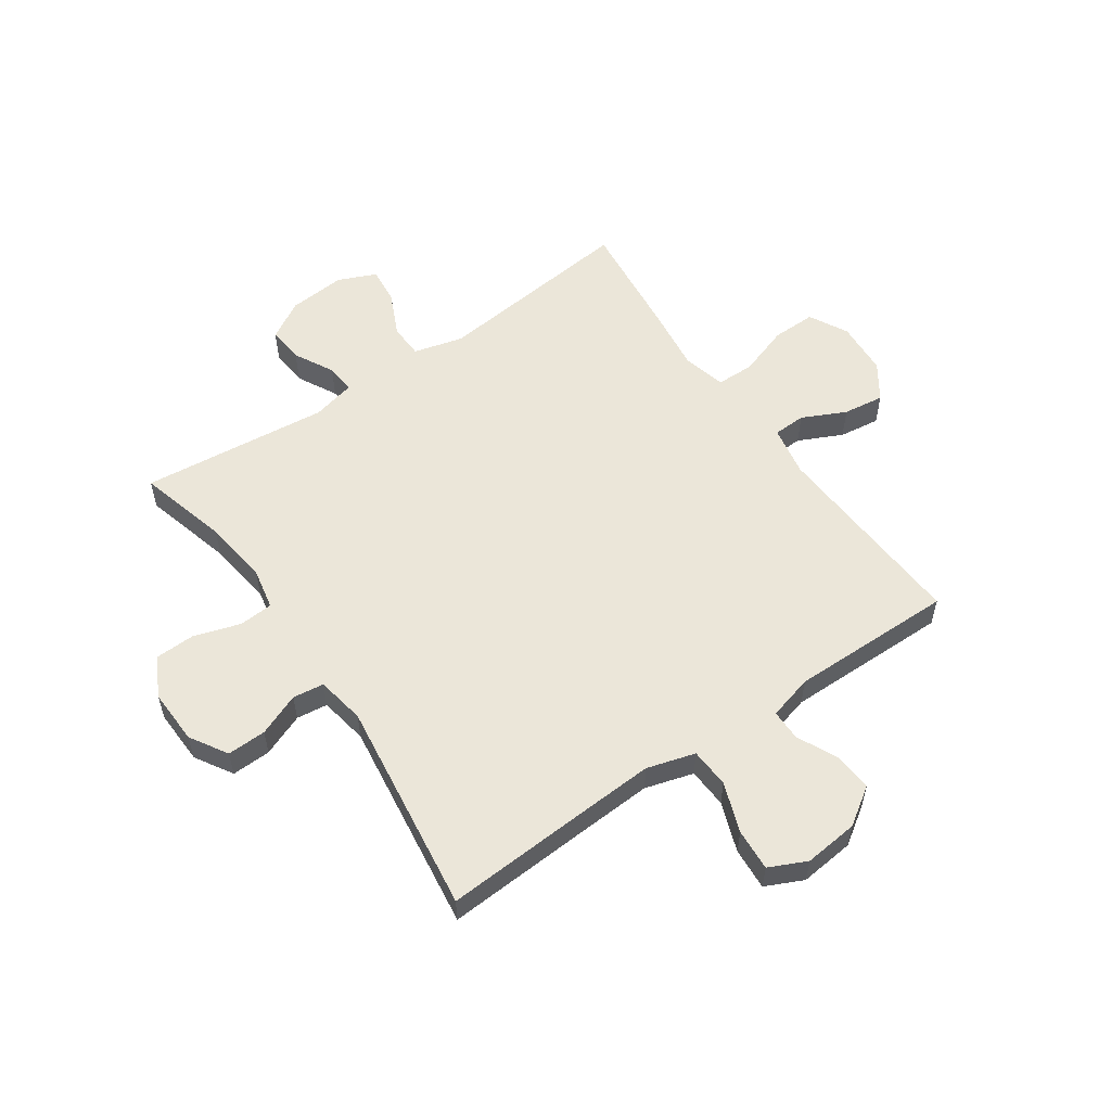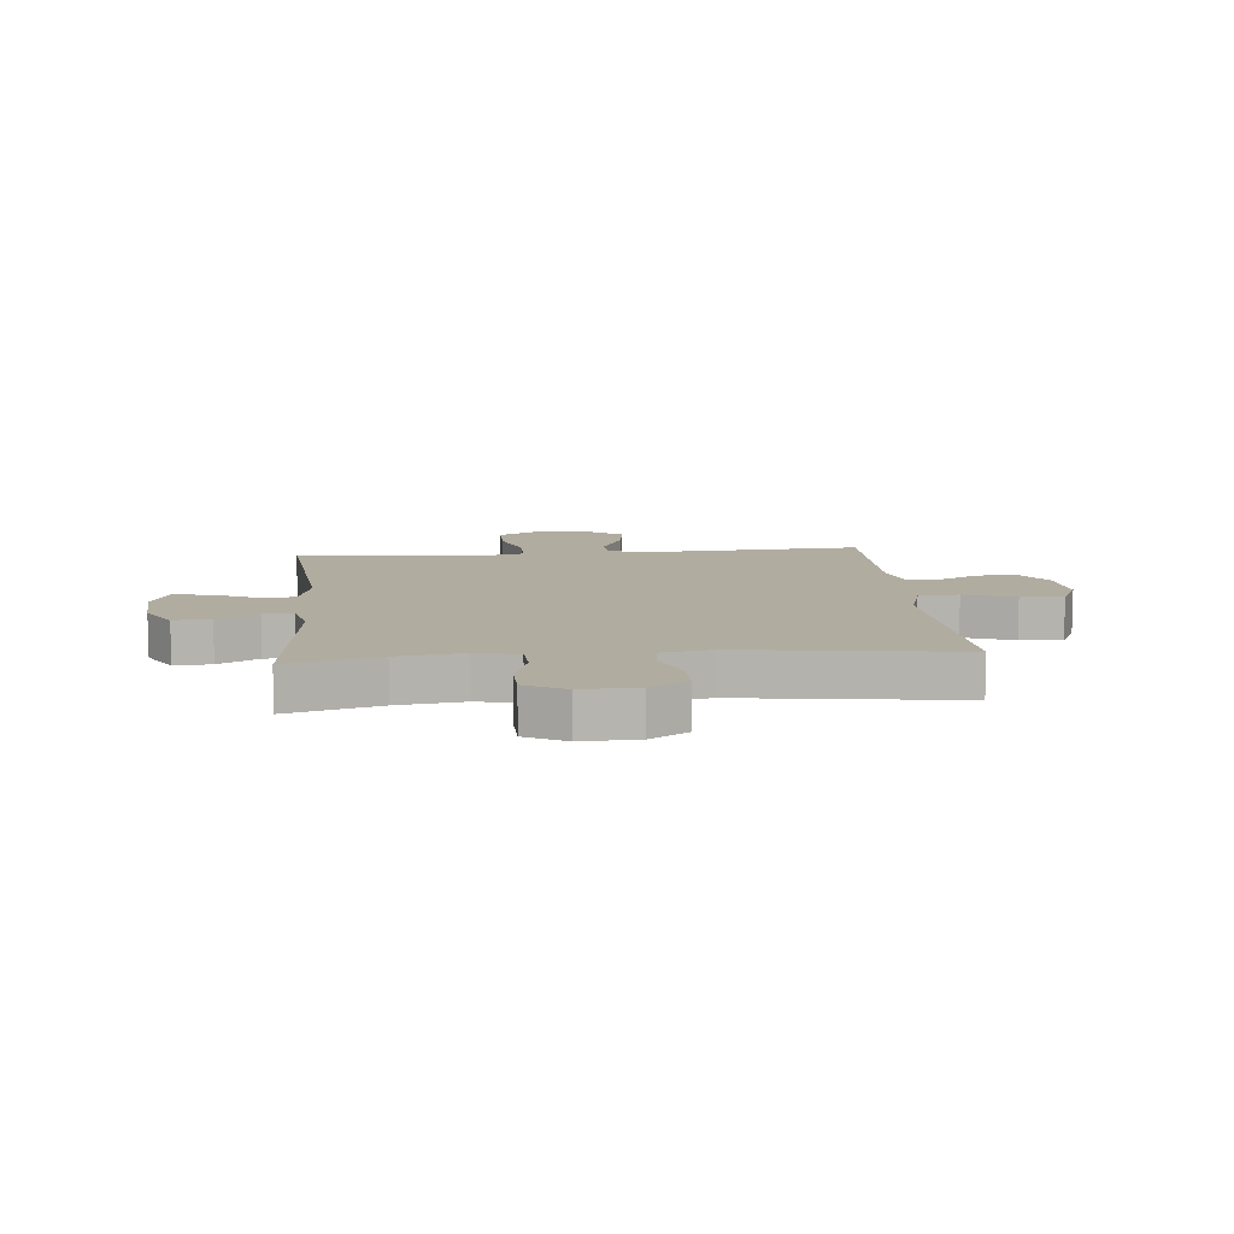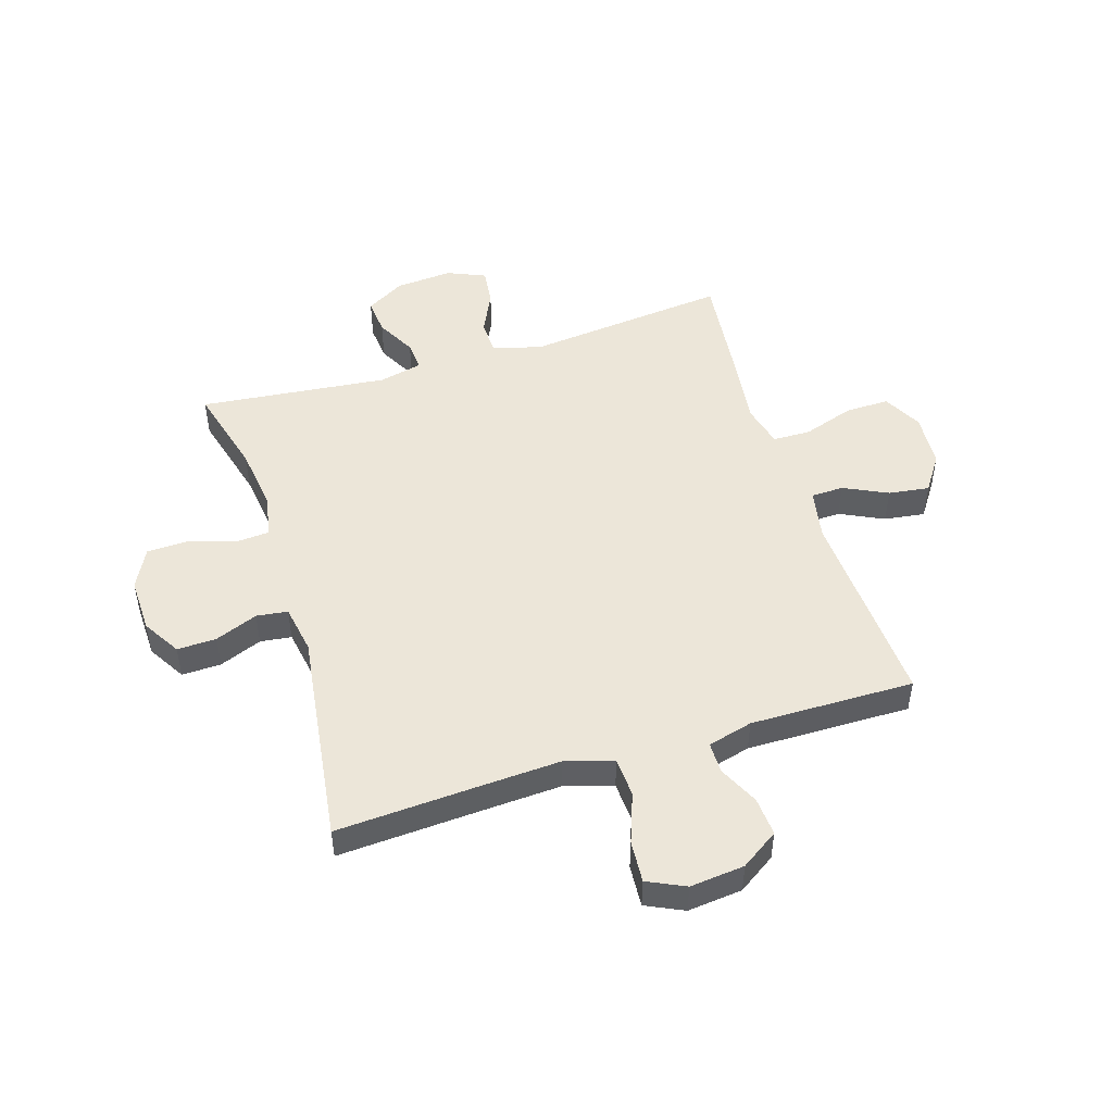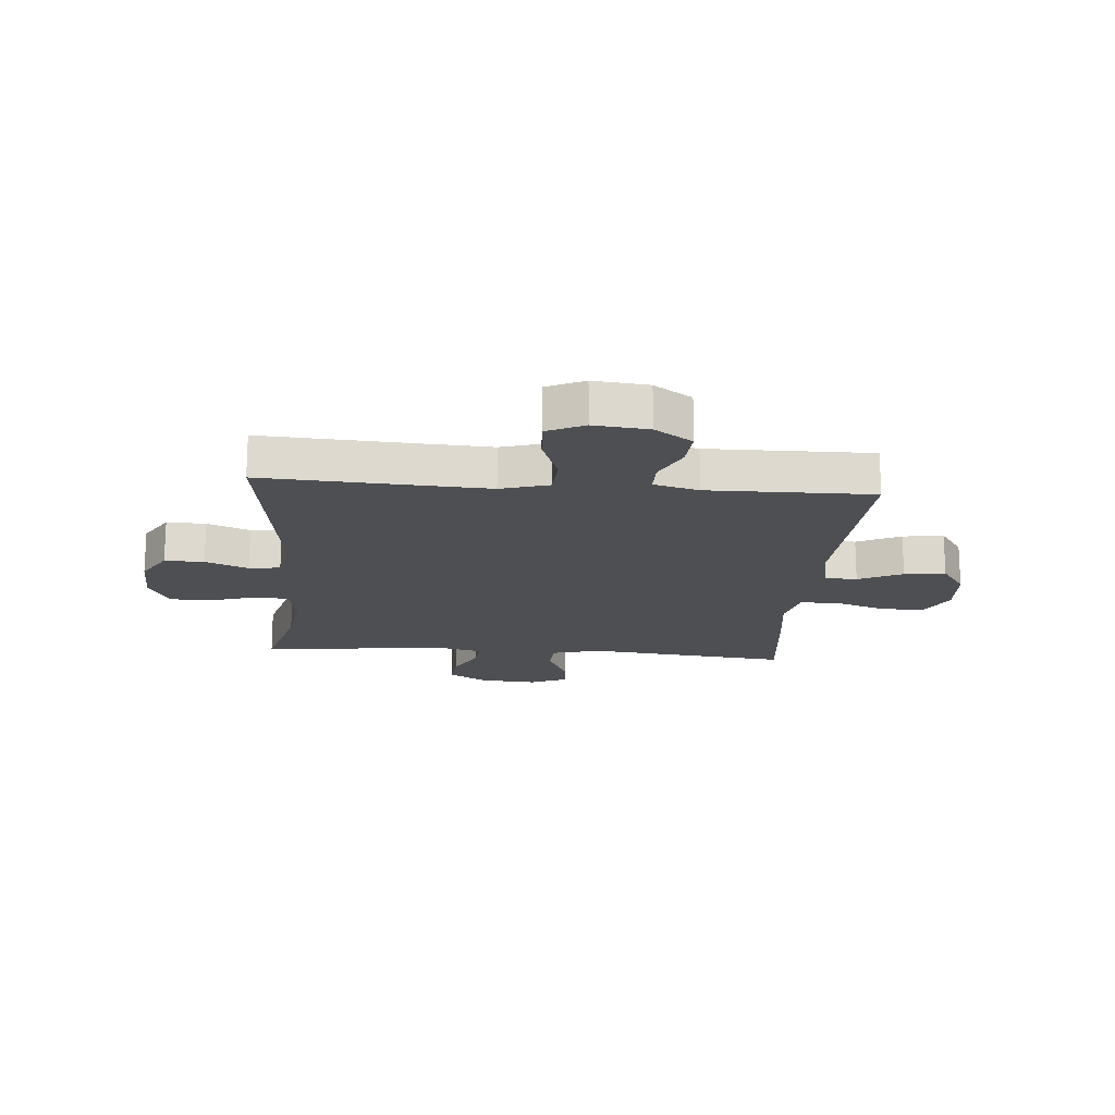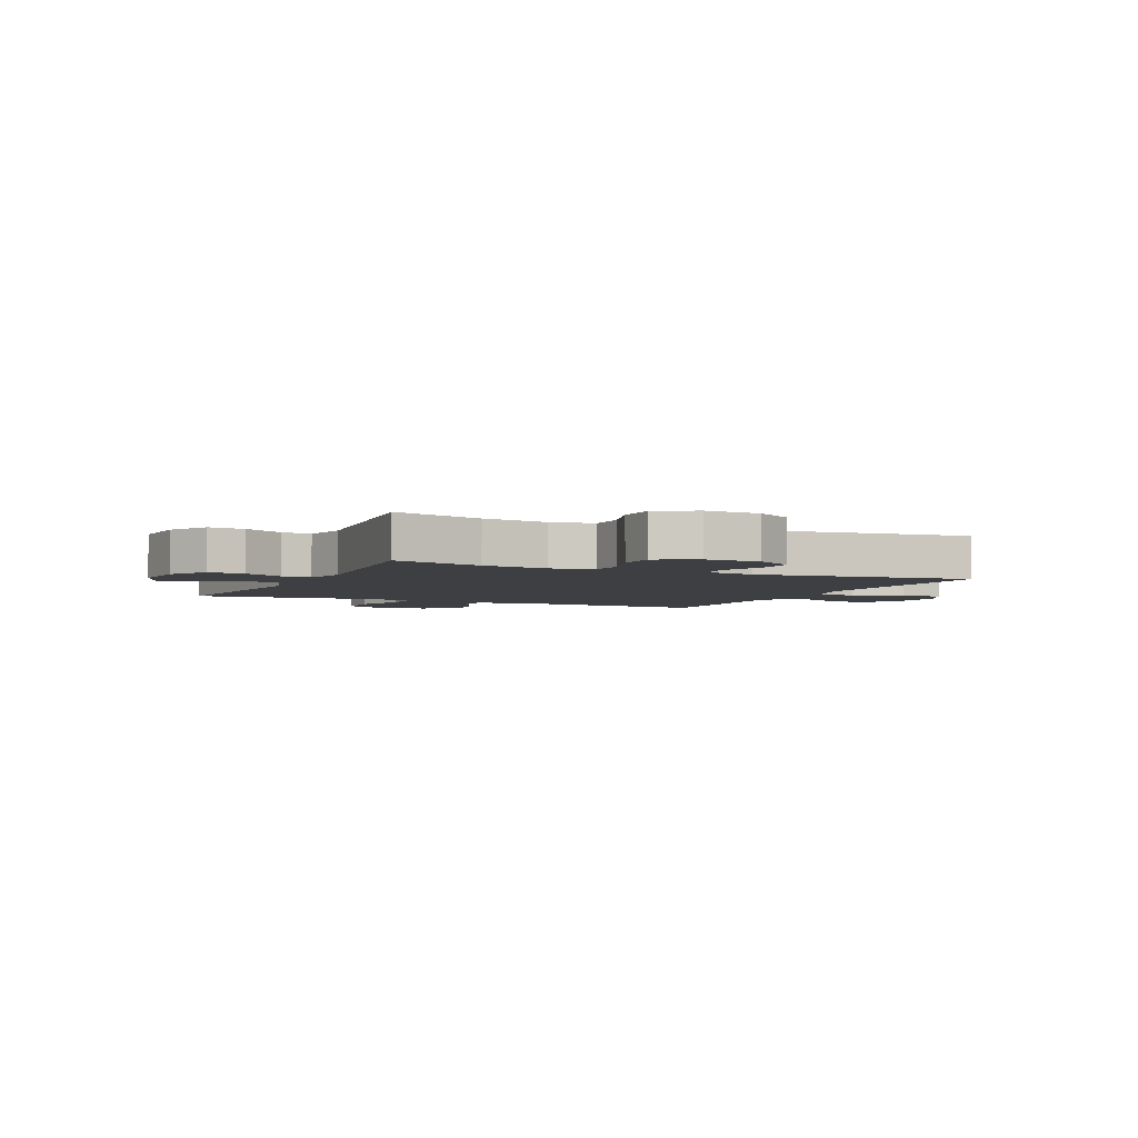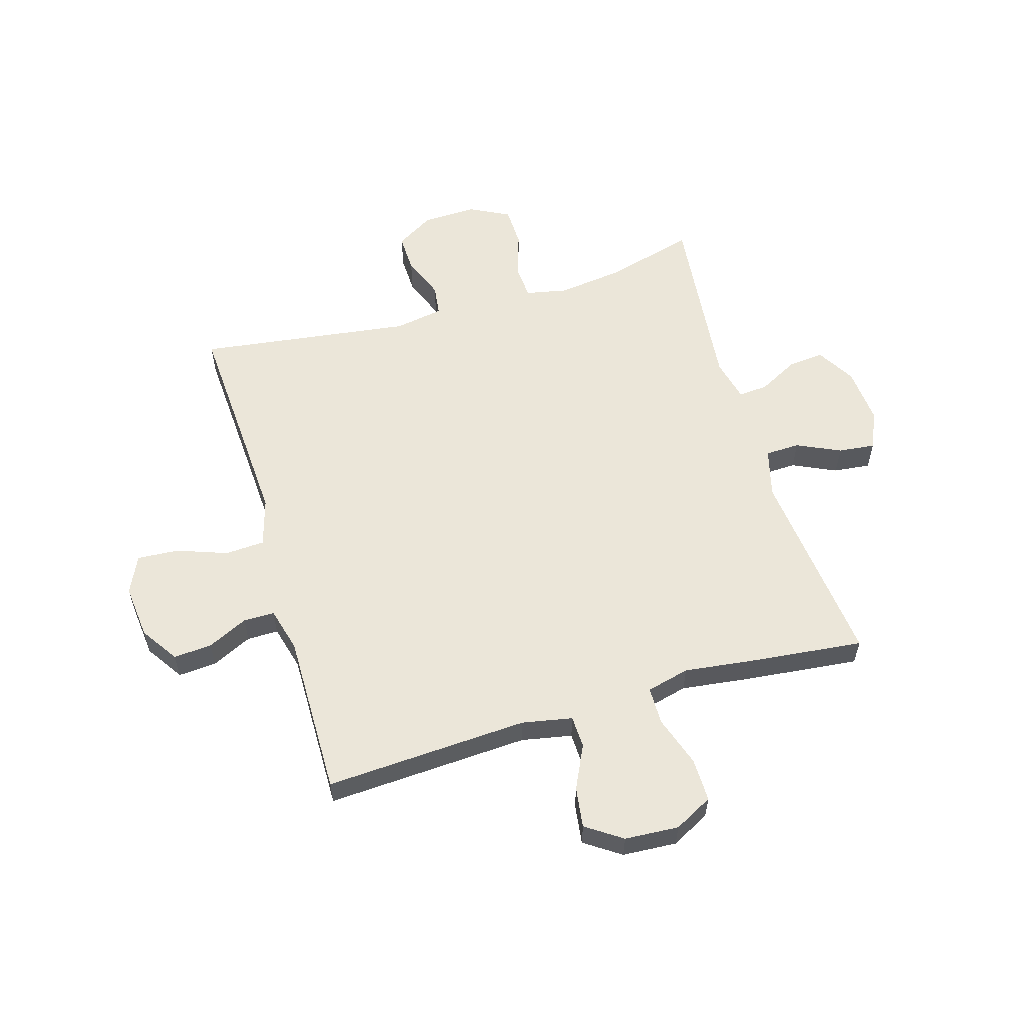
<metadata>
{"format":"obj","ext":"obj","renderer":"f3d","projection":"perspective","resolution":1024,"background":"white","views":[{"elev":56.1,"azim":145.3,"up":"+Y"},{"elev":10.1,"azim":84.7,"up":"+Y"},{"elev":49.0,"azim":162.7,"up":"+Y"},{"elev":-17.8,"azim":175.4,"up":"+Y"},{"elev":-3.9,"azim":65.1,"up":"+Y"},{"elev":57.4,"azim":-106.5,"up":"+Y"}]}
</metadata>
<code>
v 0.5 0.07 -0.5
v 0.24 0.07 -0.485
v 0.109 0.07 -0.478
v 0.024 0.07 -0.503
v 0.02 0.07 -0.573
v 0.052 0.07 -0.661
v 0.057 0.07 -0.735
v -0.009 0.07 -0.766
v -0.105 0.07 -0.756
v -0.171 0.07 -0.712
v -0.166 0.07 -0.644
v -0.132 0.07 -0.573
v -0.132 0.07 -0.518
v -0.211 0.07 -0.497
v -0.5 0.07 -0.5
v -0.48 0.07 -0.141
v -0.497 0.07 -0.052
v -0.554 0.07 -0.05
v -0.631 0.07 -0.087
v -0.703 0.07 -0.097
v -0.746 0.07 -0.034
v -0.752 0.07 0.062
v -0.716 0.07 0.13
v -0.639 0.07 0.129
v -0.549 0.07 0.099
v -0.482 0.07 0.1
v -0.463 0.07 0.176
v -0.478 0.07 0.294
v -0.5 0.07 0.5
v -0.143 0.07 0.462
v -0.056 0.07 0.485
v -0.054 0.07 0.546
v -0.09 0.07 0.623
v -0.097 0.07 0.688
v -0.03 0.07 0.717
v 0.071 0.07 0.709
v 0.139 0.07 0.669
v 0.133 0.07 0.605
v 0.096 0.07 0.535
v 0.092 0.07 0.483
v 0.168 0.07 0.465
v 0.5 0.07 0.5
v 0.457 0.07 0.341
v 0.442 0.07 0.226
v 0.457 0.07 0.152
v 0.517 0.07 0.148
v 0.599 0.07 0.174
v 0.67 0.07 0.172
v 0.706 0.07 0.102
v 0.703 0.07 0.005
v 0.663 0.07 -0.061
v 0.594 0.07 -0.059
v 0.519 0.07 -0.029
v 0.464 0.07 -0.036
v 0.449 0.07 -0.122
v 0.5 0 -0.5
v 0.24 0 -0.485
v 0.109 0 -0.478
v 0.024 0 -0.503
v 0.02 0 -0.573
v 0.052 0 -0.661
v 0.057 0 -0.735
v -0.009 0 -0.766
v -0.105 0 -0.756
v -0.171 0 -0.712
v -0.166 0 -0.644
v -0.132 0 -0.573
v -0.132 0 -0.518
v -0.211 0 -0.497
v -0.5 0 -0.5
v -0.48 0 -0.141
v -0.497 0 -0.052
v -0.554 0 -0.05
v -0.631 0 -0.087
v -0.703 0 -0.097
v -0.746 0 -0.034
v -0.752 0 0.062
v -0.716 0 0.13
v -0.639 0 0.129
v -0.549 0 0.099
v -0.482 0 0.1
v -0.463 0 0.176
v -0.478 0 0.294
v -0.5 0 0.5
v -0.143 0 0.462
v -0.056 0 0.485
v -0.054 0 0.546
v -0.09 0 0.623
v -0.097 0 0.688
v -0.03 0 0.717
v 0.071 0 0.709
v 0.139 0 0.669
v 0.133 0 0.605
v 0.096 0 0.535
v 0.092 0 0.483
v 0.168 0 0.465
v 0.5 0 0.5
v 0.457 0 0.341
v 0.442 0 0.226
v 0.457 0 0.152
v 0.517 0 0.148
v 0.599 0 0.174
v 0.67 0 0.172
v 0.706 0 0.102
v 0.703 0 0.005
v 0.663 0 -0.061
v 0.594 0 -0.059
v 0.519 0 -0.029
v 0.464 0 -0.036
v 0.449 0 -0.122
f 51 52 53
f 50 51 53
f 49 50 53
f 48 49 53
f 47 48 53
f 46 47 53
f 45 46 53 54
f 44 45 54 55
f 41 42 43
f 40 41 43 44
f 37 38 39
f 36 37 39
f 35 36 39
f 34 35 39
f 33 34 39
f 32 33 39
f 31 32 39 40
f 40 44 55
f 31 40 55
f 30 31 55
f 55 1 2
f 30 55 2
f 29 30 2
f 28 29 2
f 27 28 2
f 23 24 25
f 22 23 25
f 21 22 25
f 20 21 25
f 19 20 25
f 18 19 25
f 17 18 25 26
f 14 15 16
f 17 26 27
f 16 17 27
f 14 16 27
f 13 14 27
f 10 11 12
f 9 10 12
f 8 9 12
f 7 8 12
f 6 7 12
f 5 6 12
f 4 5 12 13
f 27 2 3
f 3 4 13 27
f 108 107 106
f 108 106 105
f 108 105 104
f 108 104 103
f 108 103 102
f 108 102 101
f 109 108 101 100
f 110 109 100 99
f 98 97 96
f 99 98 96 95
f 94 93 92
f 94 92 91
f 94 91 90
f 94 90 89
f 94 89 88
f 94 88 87
f 95 94 87 86
f 110 99 95
f 110 95 86
f 110 86 85
f 57 56 110
f 57 110 85
f 57 85 84
f 57 84 83
f 57 83 82
f 80 79 78
f 80 78 77
f 80 77 76
f 80 76 75
f 80 75 74
f 80 74 73
f 81 80 73 72
f 71 70 69
f 82 81 72
f 82 72 71
f 82 71 69
f 82 69 68
f 67 66 65
f 67 65 64
f 67 64 63
f 67 63 62
f 67 62 61
f 67 61 60
f 68 67 60 59
f 58 57 82
f 82 68 59 58
f 1 56 57 2
f 2 57 58 3
f 3 58 59 4
f 4 59 60 5
f 5 60 61 6
f 6 61 62 7
f 7 62 63 8
f 8 63 64 9
f 9 64 65 10
f 10 65 66 11
f 11 66 67 12
f 12 67 68 13
f 13 68 69 14
f 14 69 70 15
f 15 70 71 16
f 16 71 72 17
f 17 72 73 18
f 18 73 74 19
f 19 74 75 20
f 20 75 76 21
f 21 76 77 22
f 22 77 78 23
f 23 78 79 24
f 24 79 80 25
f 25 80 81 26
f 26 81 82 27
f 27 82 83 28
f 28 83 84 29
f 29 84 85 30
f 30 85 86 31
f 31 86 87 32
f 32 87 88 33
f 33 88 89 34
f 34 89 90 35
f 35 90 91 36
f 36 91 92 37
f 37 92 93 38
f 38 93 94 39
f 39 94 95 40
f 40 95 96 41
f 41 96 97 42
f 42 97 98 43
f 43 98 99 44
f 44 99 100 45
f 45 100 101 46
f 46 101 102 47
f 47 102 103 48
f 48 103 104 49
f 49 104 105 50
f 50 105 106 51
f 51 106 107 52
f 52 107 108 53
f 53 108 109 54
f 54 109 110 55
f 55 110 56 1

</code>
